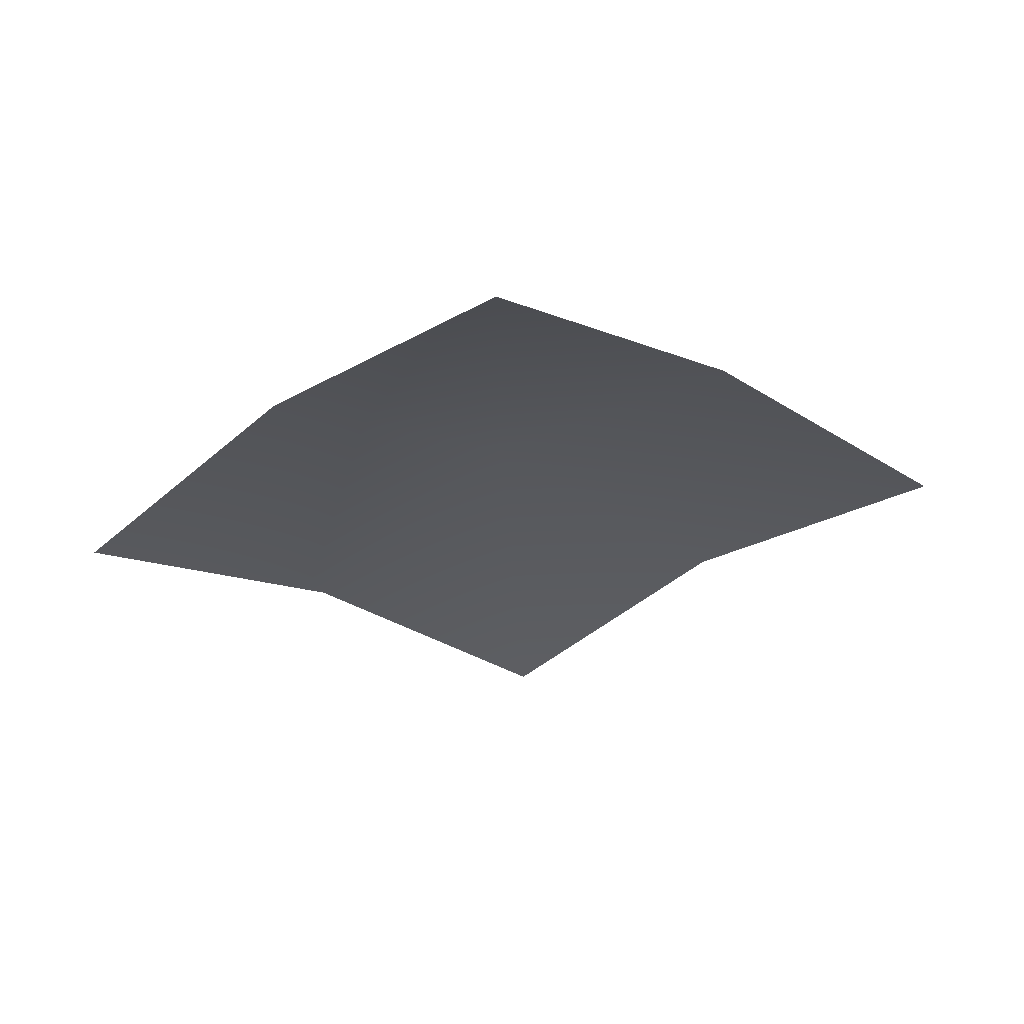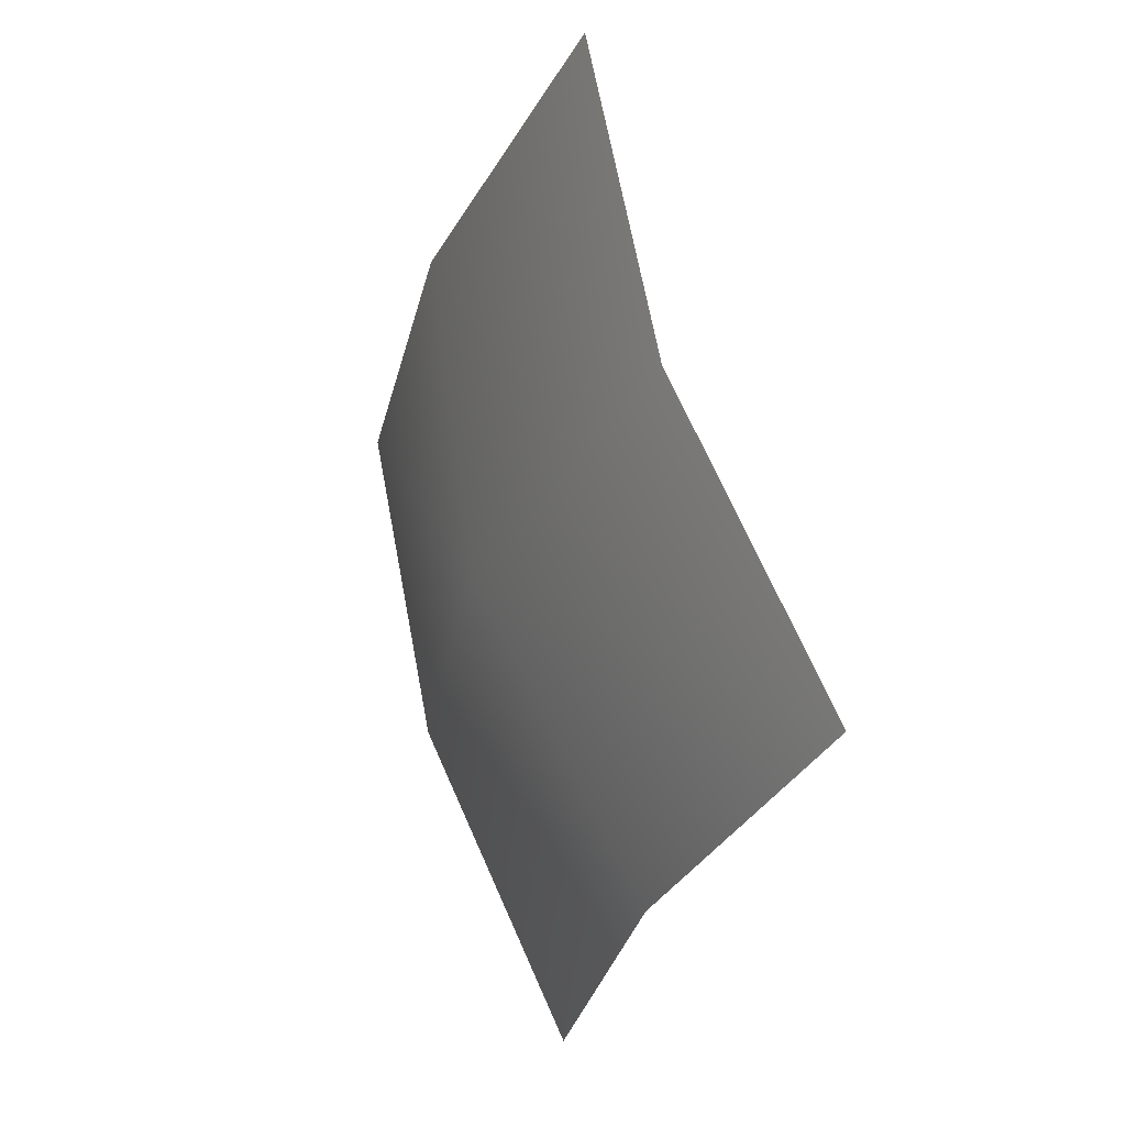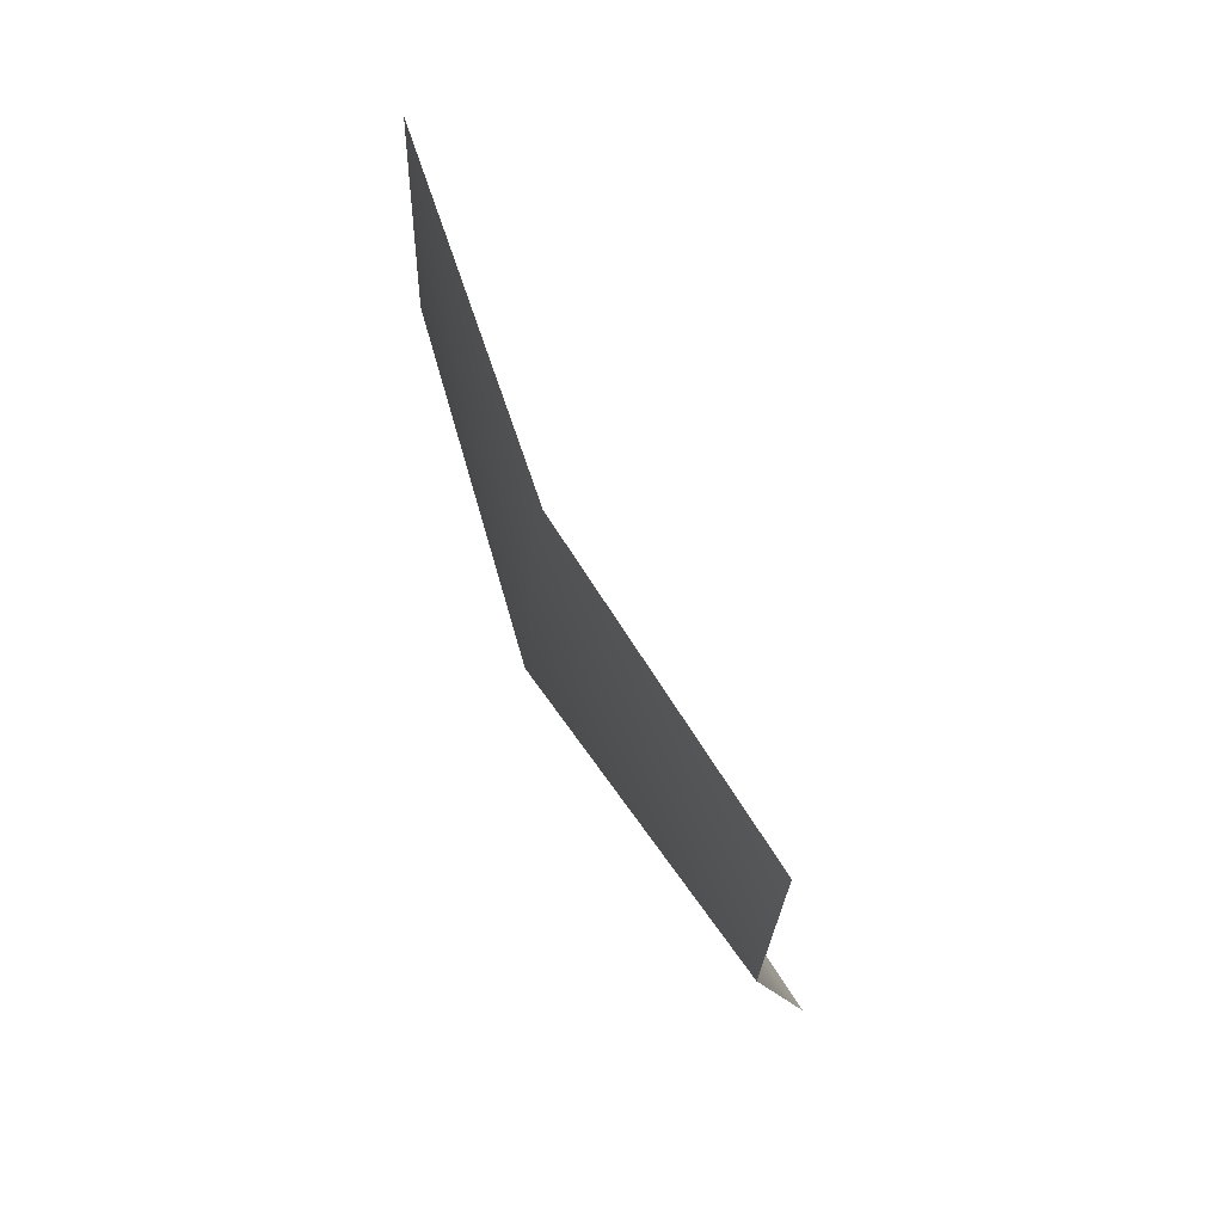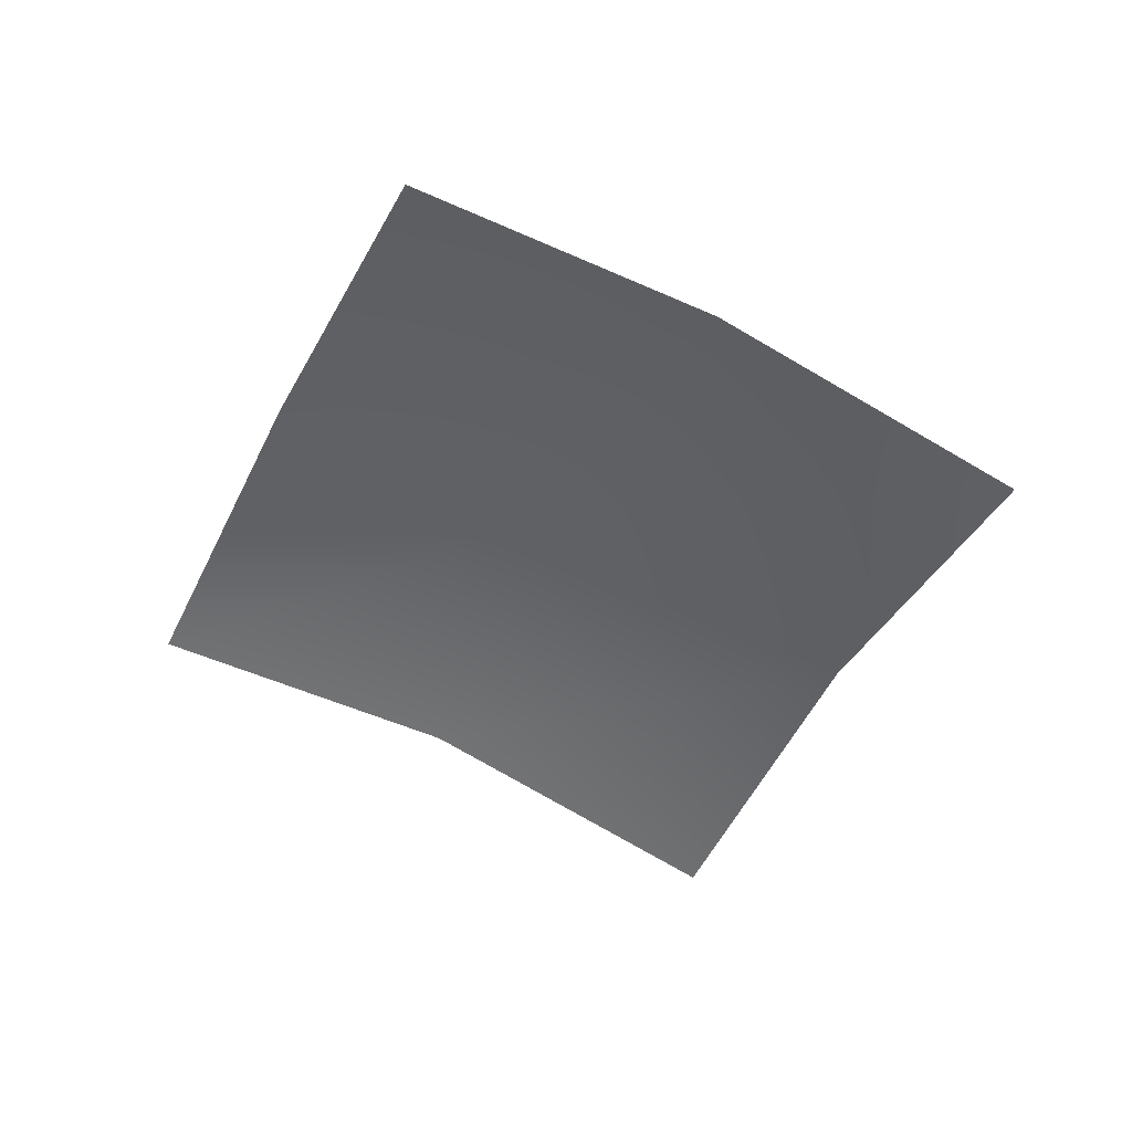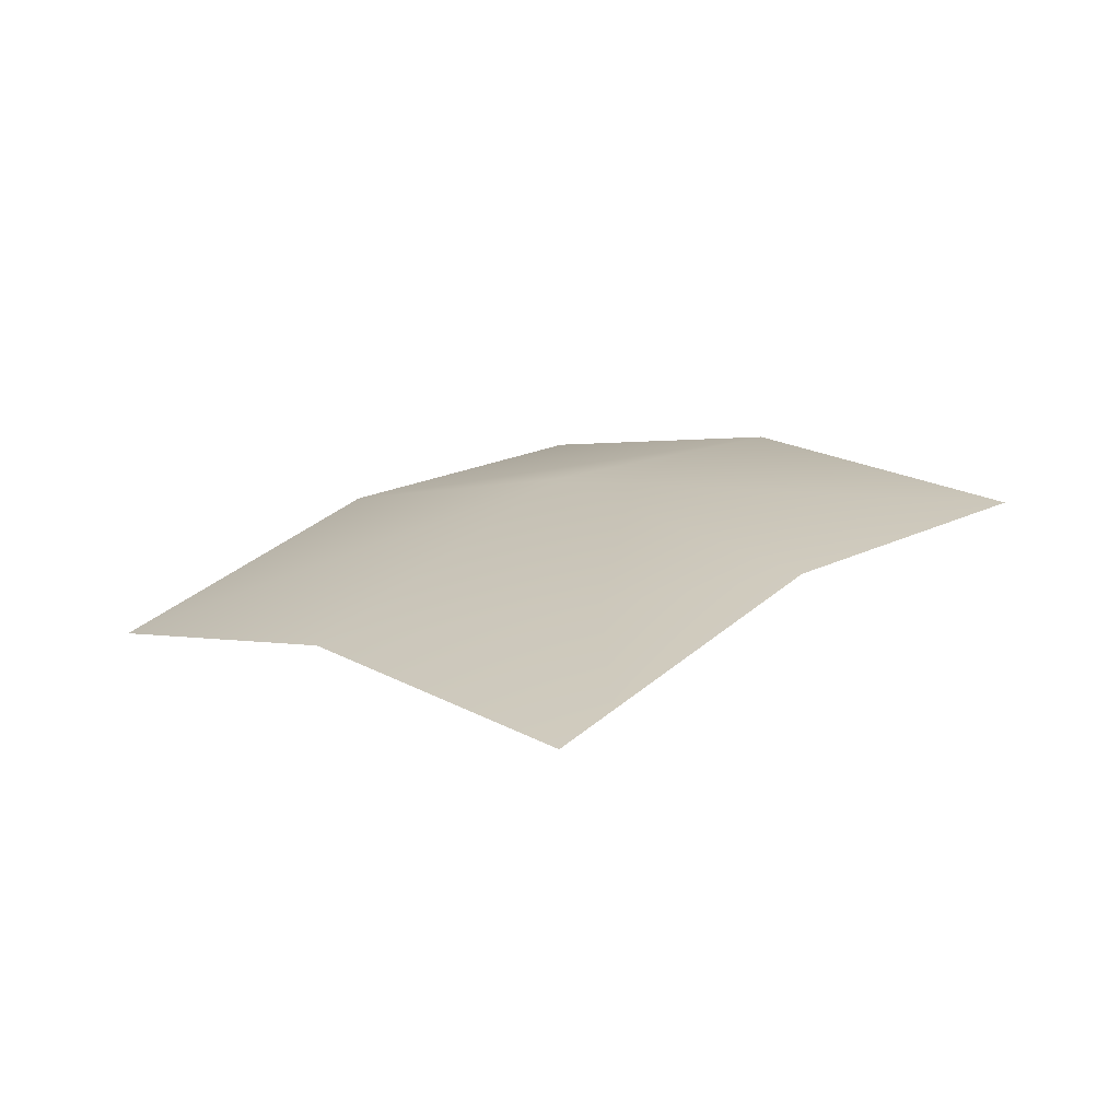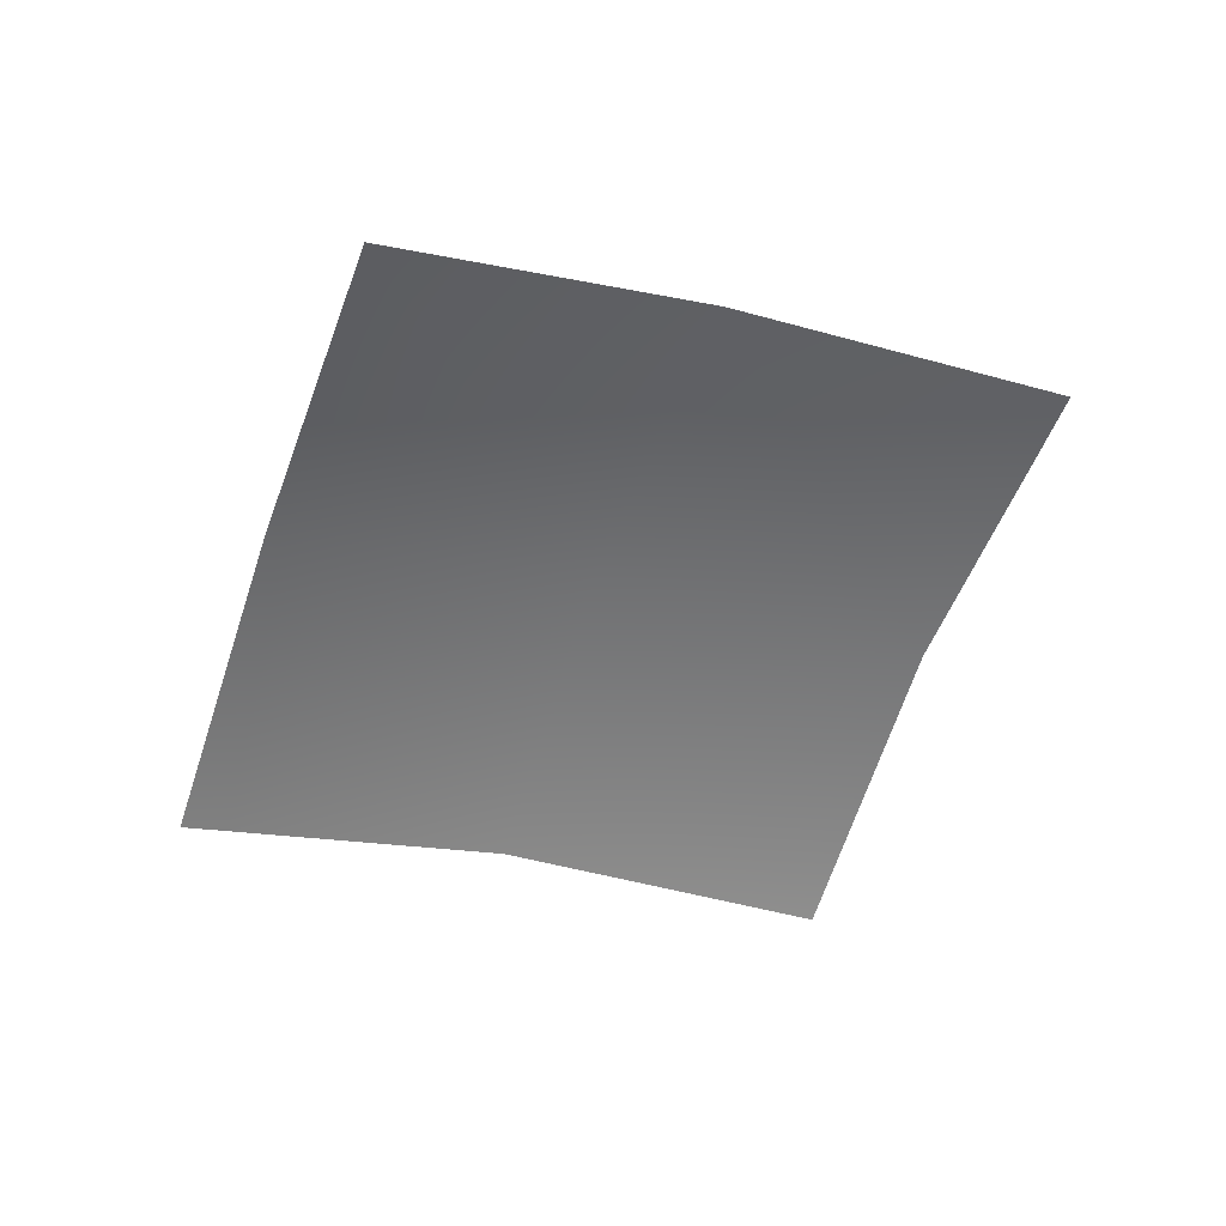
<metadata>
{"format":"obj","ext":"obj","renderer":"f3d","projection":"perspective","resolution":1024,"background":"white","views":[{"elev":-36.7,"azim":-107.8,"up":"+Y"},{"elev":-3.9,"azim":-107.8,"up":"+Z"},{"elev":-79.2,"azim":-57.6,"up":"+Z"},{"elev":-56.4,"azim":179.0,"up":"+Y"},{"elev":23.5,"azim":-18.9,"up":"+Y"},{"elev":-61.0,"azim":-82.4,"up":"+Y"}]}
</metadata>
<code>
g Plants_09
v -0.005354 0.001712 0.001887
v 0.001037 0.002859 0.004175
v -0.003296 0.001999 0.006428
v -0.001021 0.002823 -0.0004026
v -0.007408 0.0002626 -0.002482
v 0.005374 0.002557 0.002094
v -0.003075 0.001123 -0.004735
v 0.003316 0.00227 -0.002447
v 0.001262 0.0008213 -0.006816
g Plants_09_0
f 3 2 1
f 2 4 1
f 1 4 5
f 2 6 4
f 4 7 5
f 6 8 4
f 4 8 7
f 8 9 7

</code>
